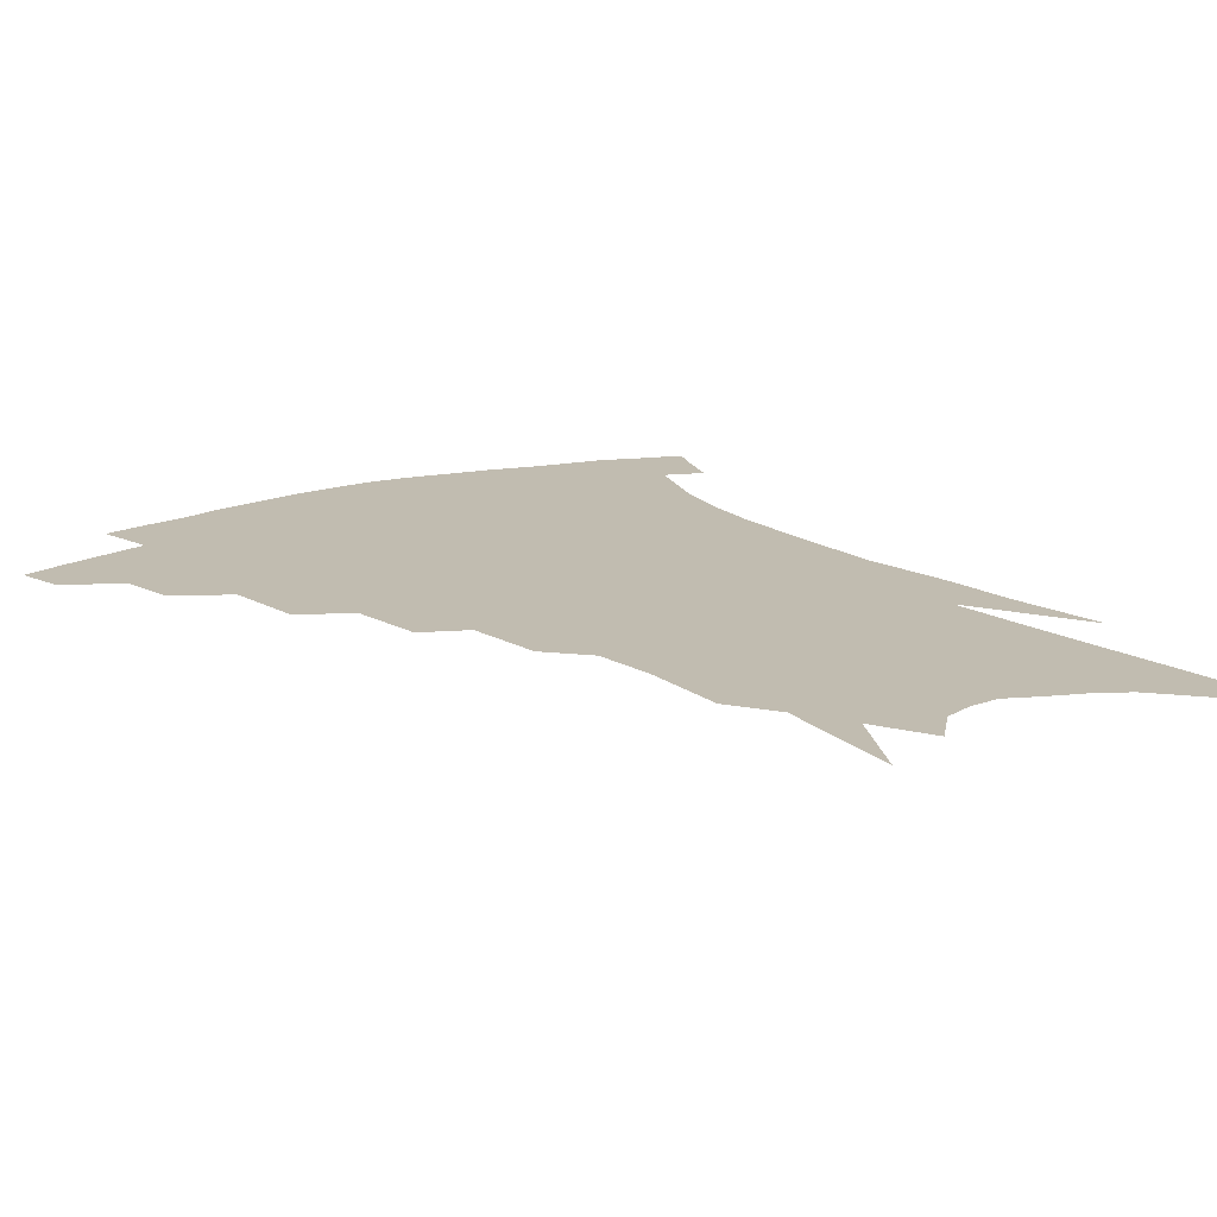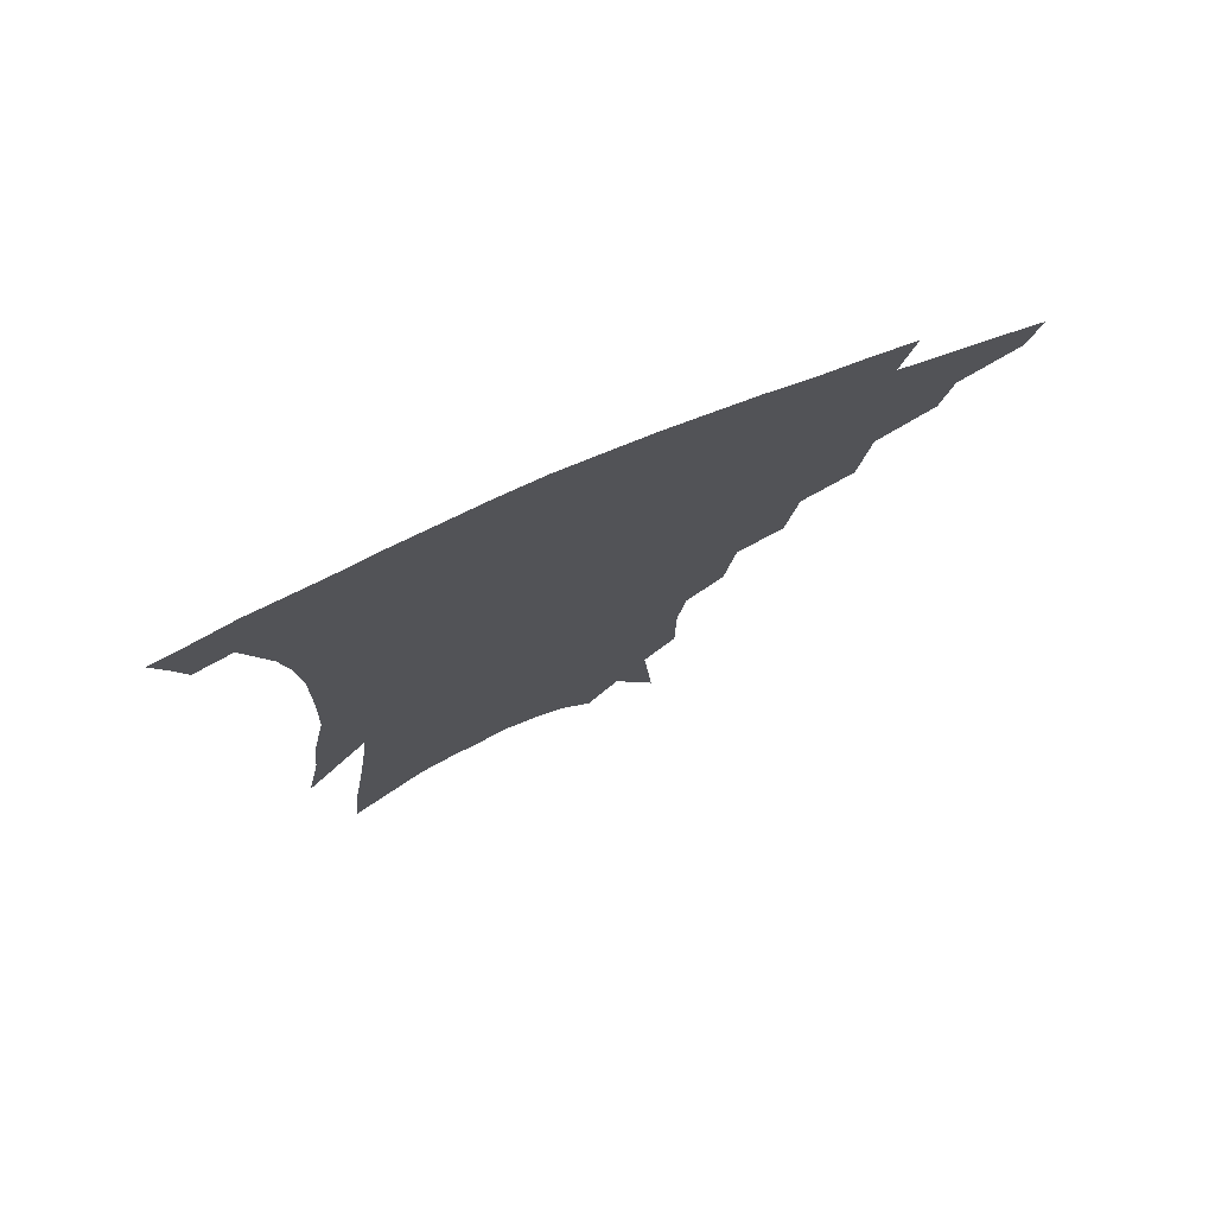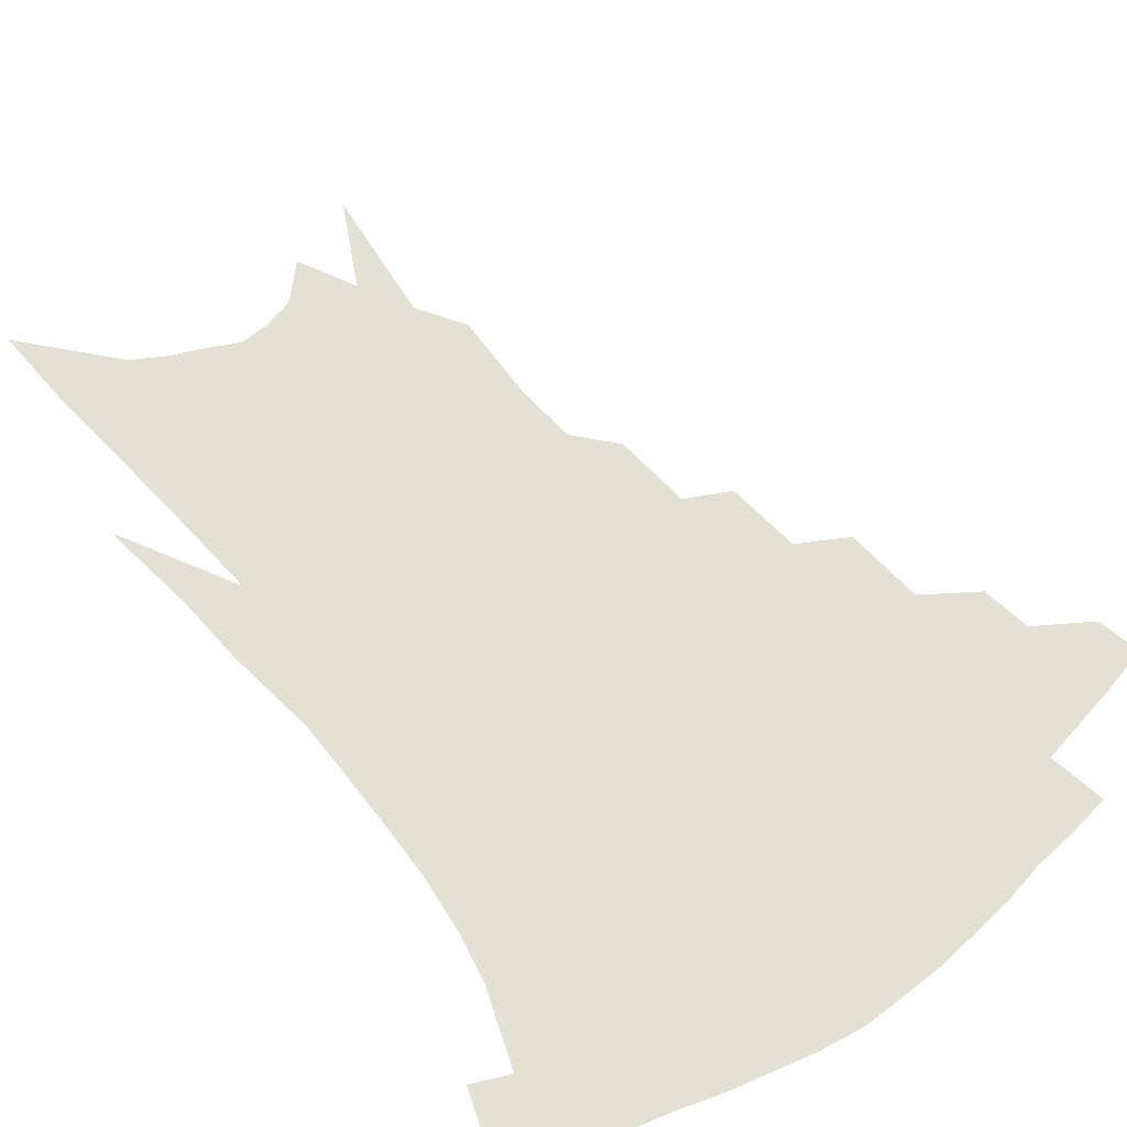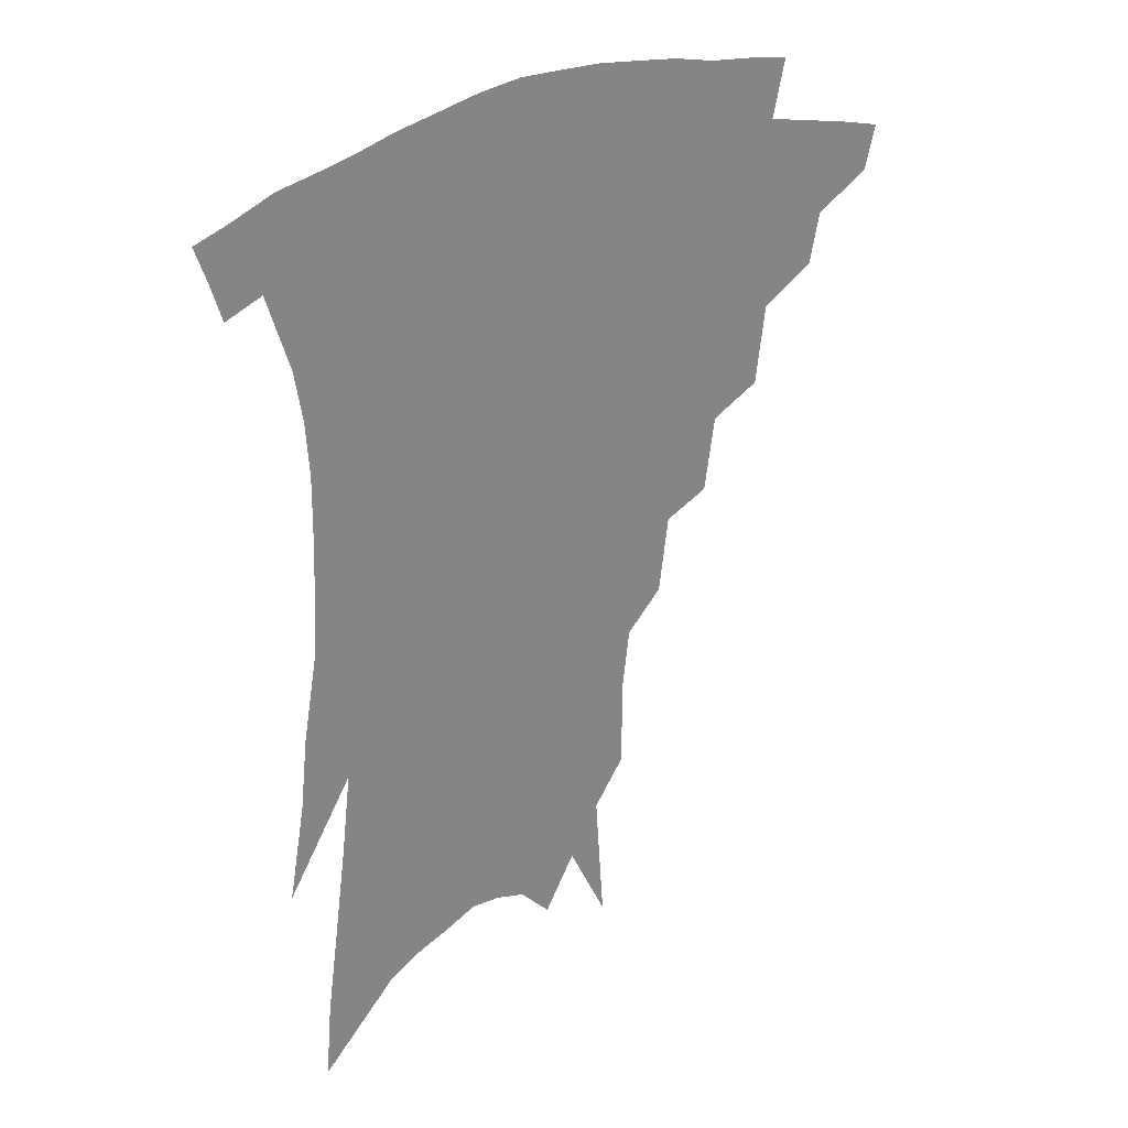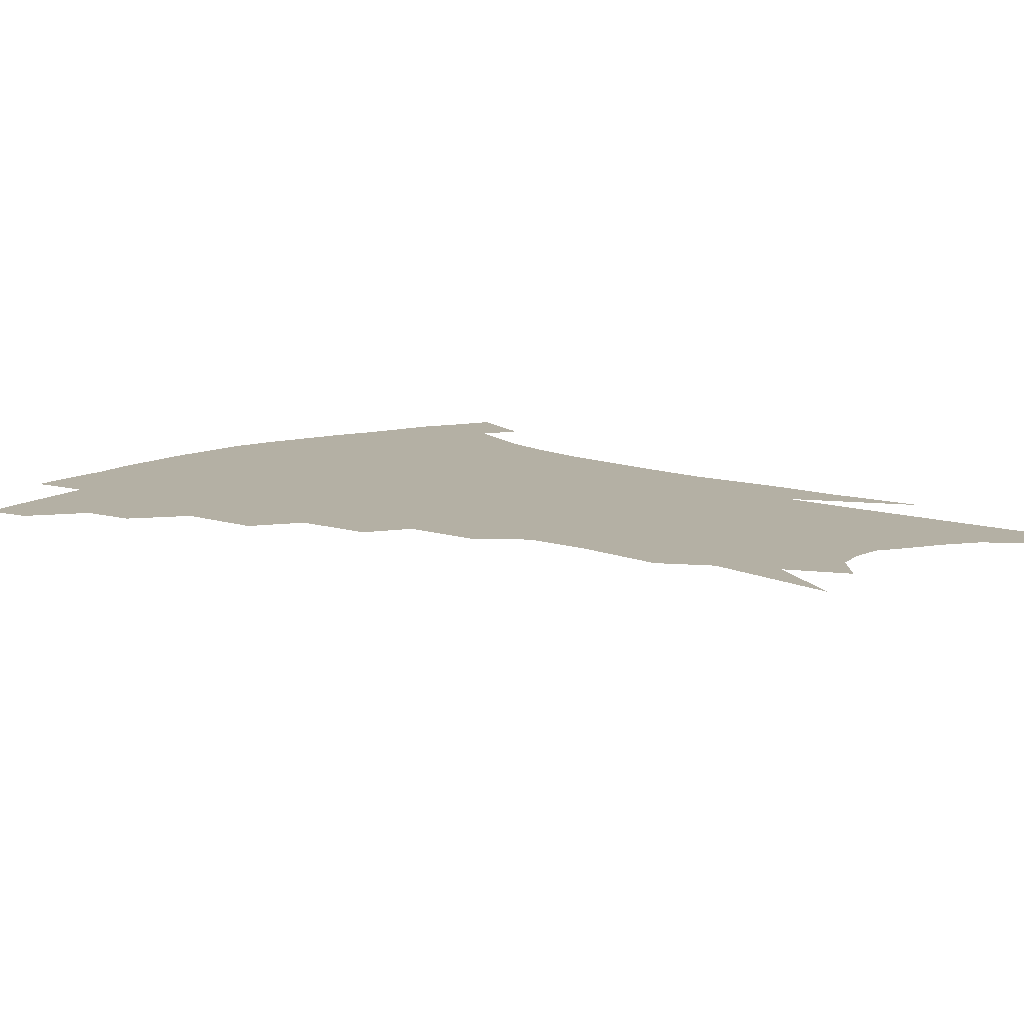
<metadata>
{"format":"obj","ext":"obj","renderer":"f3d","projection":"perspective","resolution":1024,"background":"white","views":[{"elev":16.6,"azim":-33.9,"up":"+Z"},{"elev":76.9,"azim":157.4,"up":"+Y"},{"elev":65.2,"azim":144.3,"up":"+Z"},{"elev":29.4,"azim":145.2,"up":"+Y"},{"elev":11.5,"azim":-44.8,"up":"+Z"}]}
</metadata>
<code>
v 471.3 330.4 0
v 467.9 344.3 0
v 491.7 304.4 0
v 488.5 320.1 0
v 485.3 334 0
v 481.4 347.8 0
v 511.5 268.9 0
v 508.3 293.7 0
v 505.1 310.1 0
v 501.9 324.1 0
v 498.6 337.4 0
v 495.5 351.1 0
v 530.3 237 0
v 526.9 260.7 0
v 523.1 278.9 0
v 520.6 300.2 0
v 517.8 314.5 0
v 514.9 327.5 0
v 512.1 340.6 0
v 508.9 354.1 0
v 505 372.1 0
v 547.4 206.1 0
v 544.3 230.4 0
v 540.1 247.3 0
v 538.1 272.8 0
v 535.1 288.2 0
v 532.6 303.2 0
v 530.1 317.5 0
v 527.6 330.5 0
v 525.2 343.3 0
v 522.1 356.7 0
v 518.5 374.5 0
v 561.3 146.7 0
v 561.2 174.7 0
v 558.8 194.1 0
v 556.3 219.1 0
v 553.5 241.3 0
v 551.2 262.5 0
v 549.2 280.2 0
v 547.1 294.6 0
v 544.7 307.1 0
v 542.5 319.9 0
v 540.2 332.5 0
v 538.2 345.8 0
v 535.2 360.3 0
v 532.2 376.1 0
v 568.3 89.57 0
v 571.2 132.1 0
v 571.1 161.1 0
v 570 186 0
v 567.8 208.5 0
v 565.1 226.2 0
v 563 249.5 0
v 561.5 268.5 0
v 559.8 284.1 0
v 558.3 297.2 0
v 557.1 310.9 0
v 555.2 322.8 0
v 553.1 335 0
v 551.5 347.8 0
v 548.7 362.2 0
v 545.4 379.2 0
v 580.9 116 0
v 580.7 142.8 0
v 580.5 175.1 0
v 578.6 195.3 0
v 576.5 215.7 0
v 574.4 235.9 0
v 572.6 254.4 0
v 571.8 274.6 0
v 570.2 285.8 0
v 569.4 300.3 0
v 568.6 313.1 0
v 567.6 325 0
v 567.4 337.1 0
v 564.4 349.9 0
v 562.3 363.1 0
v 558.7 381 0
v 590.8 98.16 0
v 591 129 0
v 590.2 154.9 0
v 589 179.7 0
v 587.2 203.3 0
v 585.3 222.2 0
v 583.8 243.8 0
v 582.5 259.7 0
v 581.6 276.9 0
v 580.8 289 0
v 580.6 303.3 0
v 579.7 314.5 0
v 578.9 325.6 0
v 578.7 338.2 0
v 576.7 351 0
v 575.2 363.6 0
v 571.8 382.7 0
v 600.7 108.7 0
v 600.1 134.3 0
v 599 160.4 0
v 597.5 183.1 0
v 595.8 204.4 0
v 594.2 224.6 0
v 592.9 243.6 0
v 592 263.3 0
v 591.4 277.7 0
v 591.1 290.8 0
v 591.1 304.8 0
v 590.5 315.3 0
v 590.5 327 0
v 590.6 339 0
v 589 352 0
v 587.6 365.5 0
v 585.1 383.2 0
v 610.1 111.5 0
v 609.1 137.9 0
v 607.8 161.2 0
v 606.1 186.4 0
v 604.5 208.4 0
v 603 227.4 0
v 602 248.3 0
v 601.4 263.3 0
v 601.1 277 0
v 601.2 292.3 0
v 601.4 305 0
v 601.9 316.7 0
v 601.8 327.7 0
v 601.9 339.3 0
v 601.2 352.3 0
v 600.5 365.9 0
v 598.3 383.6 0
v 619.7 112 0
v 618.1 139.8 0
v 616.5 162.5 0
v 614.6 188.4 0
v 613.2 208.6 0
v 611.9 228.8 0
v 611 248.2 0
v 610.7 263.1 0
v 610.8 279 0
v 611.1 292.7 0
v 611.7 304.3 0
v 612.6 317.2 0
v 613.3 328.4 0
v 613.3 339.9 0
v 613.3 352.1 0
v 613.9 364.5 0
v 611.8 381.9 0
v 629.8 107.3 0
v 627.4 137.5 0
v 625.4 162.7 0
v 623.3 189.1 0
v 621.9 209.3 0
v 620.8 228.2 0
v 620 246.7 0
v 620.1 261.4 0
v 620.2 277.1 0
v 620.8 290.7 0
v 621.8 303.6 0
v 623 315.9 0
v 624.5 328 0
v 625.8 338.9 0
v 626.5 350.2 0
v 627.7 361.5 0
v 625.6 378.9 0
v 639.9 103.2 0
v 637.1 133.5 0
v 634.5 161 0
v 632.3 186.2 0
v 630.9 206.9 0
v 630 225 0
v 629.6 242.1 0
v 629.3 259 0
v 629.4 276.2 0
v 630.3 288.9 0
v 631.7 303.7 0
v 633.3 315.5 0
v 635.1 326.9 0
v 636.8 337.7 0
v 638.7 348.6 0
v 639.5 360.2 0
v 638.7 376.2 0
v 650.5 97.32 0
v 647.8 125.2 0
v 644.3 155.2 0
v 641.9 180.3 0
v 640.4 201.4 0
v 639.6 219.9 0
v 639 237.4 0
v 638.7 254.6 0
v 638.5 273.5 0
v 639.5 288.1 0
v 641 300.7 0
v 643.2 314.4 0
v 645.3 325.3 0
v 647.7 336.2 0
v 650.1 346.8 0
v 651.1 358.6 0
v 651.7 372.5 0
v 662.8 84.28 0
v 659.9 112.3 0
v 655.7 144 0
v 653.3 168.4 0
v 651.1 191.7 0
v 649.8 211.9 0
v 648.7 231.5 0
v 648.1 250.3 0
v 647.9 268.1 0
v 648.6 284.3 0
v 650 300.6 0
v 652.5 311.4 0
v 655.2 323.4 0
v 657.8 334 0
v 660.9 344.9 0
v 662.2 357.5 0
v 663.9 369.7 0
v 675.7 70.66 0
v 673.5 95.85 0
v 669.3 126.4 0
v 665.6 154.3 0
v 662.8 179.1 0
v 660.9 201.5 0
v 659.1 222.7 0
v 658.8 240.4 0
v 658 259.7 0
v 658 278 0
v 658.8 295.2 0
v 661.6 307 0
v 664.5 320.9 0
v 667.8 331.8 0
v 670.8 342.6 0
v 673.4 354.6 0
v 675.4 367.3 0
v 684.3 143.2 0
v 678.9 174.4 0
v 676.4 197.3 0
v 671.5 225.5 0
v 670.6 244.1 0
v 669.9 263.1 0
v 669.7 282.3 0
v 670.8 299.2 0
v 673.4 315.6 0
v 677.2 327.9 0
v 680.9 339.6 0
v 685.2 350.6 0
v 689.4 361.7 0
v 692.8 334.8 0
v 696.4 346.8 0
v 700.3 357.8 0
f 4 5 1
f 1 5 2
f 5 6 2
f 8 9 3
f 3 9 4
f 9 10 4
f 4 10 5
f 10 11 5
f 5 11 6
f 11 12 6
f 14 15 7
f 7 15 8
f 15 16 8
f 8 16 9
f 16 17 9
f 9 17 10
f 17 18 10
f 10 18 11
f 18 19 11
f 11 19 12
f 19 20 12
f 23 24 13
f 13 24 14
f 24 25 14
f 14 25 15
f 25 26 15
f 15 26 16
f 26 27 16
f 16 27 17
f 27 28 17
f 17 28 18
f 28 29 18
f 18 29 19
f 29 30 19
f 19 30 20
f 30 31 20
f 20 31 21
f 31 32 21
f 35 36 22
f 22 36 23
f 36 37 23
f 23 37 24
f 37 38 24
f 24 38 25
f 38 39 25
f 25 39 26
f 39 40 26
f 26 40 27
f 40 41 27
f 27 41 28
f 41 42 28
f 28 42 29
f 42 43 29
f 29 43 30
f 43 44 30
f 30 44 31
f 44 45 31
f 31 45 32
f 45 46 32
f 48 49 33
f 33 49 34
f 49 50 34
f 34 50 35
f 50 51 35
f 35 51 36
f 51 52 36
f 36 52 37
f 52 53 37
f 37 53 38
f 53 54 38
f 38 54 39
f 54 55 39
f 39 55 40
f 55 56 40
f 40 56 41
f 56 57 41
f 41 57 42
f 57 58 42
f 42 58 43
f 58 59 43
f 43 59 44
f 59 60 44
f 44 60 45
f 60 61 45
f 45 61 46
f 61 62 46
f 47 63 48
f 63 64 48
f 48 64 49
f 64 65 49
f 49 65 50
f 65 66 50
f 50 66 51
f 66 67 51
f 51 67 52
f 67 68 52
f 52 68 53
f 68 69 53
f 53 69 54
f 69 70 54
f 54 70 55
f 70 71 55
f 55 71 56
f 71 72 56
f 56 72 57
f 72 73 57
f 57 73 58
f 73 74 58
f 58 74 59
f 74 75 59
f 59 75 60
f 75 76 60
f 60 76 61
f 76 77 61
f 61 77 62
f 77 78 62
f 79 80 63
f 63 80 64
f 80 81 64
f 64 81 65
f 81 82 65
f 65 82 66
f 82 83 66
f 66 83 67
f 83 84 67
f 67 84 68
f 84 85 68
f 68 85 69
f 85 86 69
f 69 86 70
f 86 87 70
f 70 87 71
f 87 88 71
f 71 88 72
f 88 89 72
f 72 89 73
f 89 90 73
f 73 90 74
f 90 91 74
f 74 91 75
f 91 92 75
f 75 92 76
f 92 93 76
f 76 93 77
f 93 94 77
f 77 94 78
f 94 95 78
f 79 96 80
f 96 97 80
f 80 97 81
f 97 98 81
f 81 98 82
f 98 99 82
f 82 99 83
f 99 100 83
f 83 100 84
f 100 101 84
f 84 101 85
f 101 102 85
f 85 102 86
f 102 103 86
f 86 103 87
f 103 104 87
f 87 104 88
f 104 105 88
f 88 105 89
f 105 106 89
f 89 106 90
f 106 107 90
f 90 107 91
f 107 108 91
f 91 108 92
f 108 109 92
f 92 109 93
f 109 110 93
f 93 110 94
f 110 111 94
f 94 111 95
f 111 112 95
f 96 113 97
f 113 114 97
f 97 114 98
f 114 115 98
f 98 115 99
f 115 116 99
f 99 116 100
f 116 117 100
f 100 117 101
f 117 118 101
f 101 118 102
f 118 119 102
f 102 119 103
f 119 120 103
f 103 120 104
f 120 121 104
f 104 121 105
f 121 122 105
f 105 122 106
f 122 123 106
f 106 123 107
f 123 124 107
f 107 124 108
f 124 125 108
f 108 125 109
f 125 126 109
f 109 126 110
f 126 127 110
f 110 127 111
f 127 128 111
f 111 128 112
f 128 129 112
f 113 130 114
f 130 131 114
f 114 131 115
f 131 132 115
f 115 132 116
f 132 133 116
f 116 133 117
f 133 134 117
f 117 134 118
f 134 135 118
f 118 135 119
f 135 136 119
f 119 136 120
f 136 137 120
f 120 137 121
f 137 138 121
f 121 138 122
f 138 139 122
f 122 139 123
f 139 140 123
f 123 140 124
f 140 141 124
f 124 141 125
f 141 142 125
f 125 142 126
f 142 143 126
f 126 143 127
f 143 144 127
f 127 144 128
f 144 145 128
f 128 145 129
f 145 146 129
f 130 147 131
f 147 148 131
f 131 148 132
f 148 149 132
f 132 149 133
f 149 150 133
f 133 150 134
f 150 151 134
f 134 151 135
f 151 152 135
f 135 152 136
f 152 153 136
f 136 153 137
f 153 154 137
f 137 154 138
f 154 155 138
f 138 155 139
f 155 156 139
f 139 156 140
f 156 157 140
f 140 157 141
f 157 158 141
f 141 158 142
f 158 159 142
f 142 159 143
f 159 160 143
f 143 160 144
f 160 161 144
f 144 161 145
f 161 162 145
f 145 162 146
f 162 163 146
f 147 164 148
f 164 165 148
f 148 165 149
f 165 166 149
f 149 166 150
f 166 167 150
f 150 167 151
f 167 168 151
f 151 168 152
f 168 169 152
f 152 169 153
f 169 170 153
f 153 170 154
f 170 171 154
f 154 171 155
f 171 172 155
f 155 172 156
f 172 173 156
f 156 173 157
f 173 174 157
f 157 174 158
f 174 175 158
f 158 175 159
f 175 176 159
f 159 176 160
f 176 177 160
f 160 177 161
f 177 178 161
f 161 178 162
f 178 179 162
f 162 179 163
f 179 180 163
f 164 181 165
f 181 182 165
f 165 182 166
f 182 183 166
f 166 183 167
f 183 184 167
f 167 184 168
f 184 185 168
f 168 185 169
f 185 186 169
f 169 186 170
f 186 187 170
f 170 187 171
f 187 188 171
f 171 188 172
f 188 189 172
f 172 189 173
f 189 190 173
f 173 190 174
f 190 191 174
f 174 191 175
f 191 192 175
f 175 192 176
f 192 193 176
f 176 193 177
f 193 194 177
f 177 194 178
f 194 195 178
f 178 195 179
f 195 196 179
f 179 196 180
f 196 197 180
f 181 198 182
f 198 199 182
f 182 199 183
f 199 200 183
f 183 200 184
f 200 201 184
f 184 201 185
f 201 202 185
f 185 202 186
f 202 203 186
f 186 203 187
f 203 204 187
f 187 204 188
f 204 205 188
f 188 205 189
f 205 206 189
f 189 206 190
f 206 207 190
f 190 207 191
f 207 208 191
f 191 208 192
f 208 209 192
f 192 209 193
f 209 210 193
f 193 210 194
f 210 211 194
f 194 211 195
f 211 212 195
f 195 212 196
f 212 213 196
f 196 213 197
f 213 214 197
f 198 215 199
f 215 216 199
f 199 216 200
f 216 217 200
f 200 217 201
f 217 218 201
f 201 218 202
f 218 219 202
f 202 219 203
f 219 220 203
f 203 220 204
f 220 221 204
f 204 221 205
f 221 222 205
f 205 222 206
f 222 223 206
f 206 223 207
f 223 224 207
f 207 224 208
f 224 225 208
f 208 225 209
f 225 226 209
f 209 226 210
f 226 227 210
f 210 227 211
f 227 228 211
f 211 228 212
f 228 229 212
f 212 229 213
f 229 230 213
f 213 230 214
f 230 231 214
f 219 232 220
f 232 233 220
f 220 233 221
f 233 234 221
f 221 234 222
f 234 235 222
f 222 235 223
f 235 236 223
f 223 236 224
f 236 237 224
f 224 237 225
f 237 238 225
f 225 238 226
f 238 239 226
f 226 239 227
f 239 240 227
f 227 240 228
f 240 241 228
f 228 241 229
f 241 242 229
f 229 242 230
f 242 243 230
f 230 243 231
f 243 244 231
f 242 245 243
f 245 246 243
f 243 246 244
f 246 247 244

</code>
